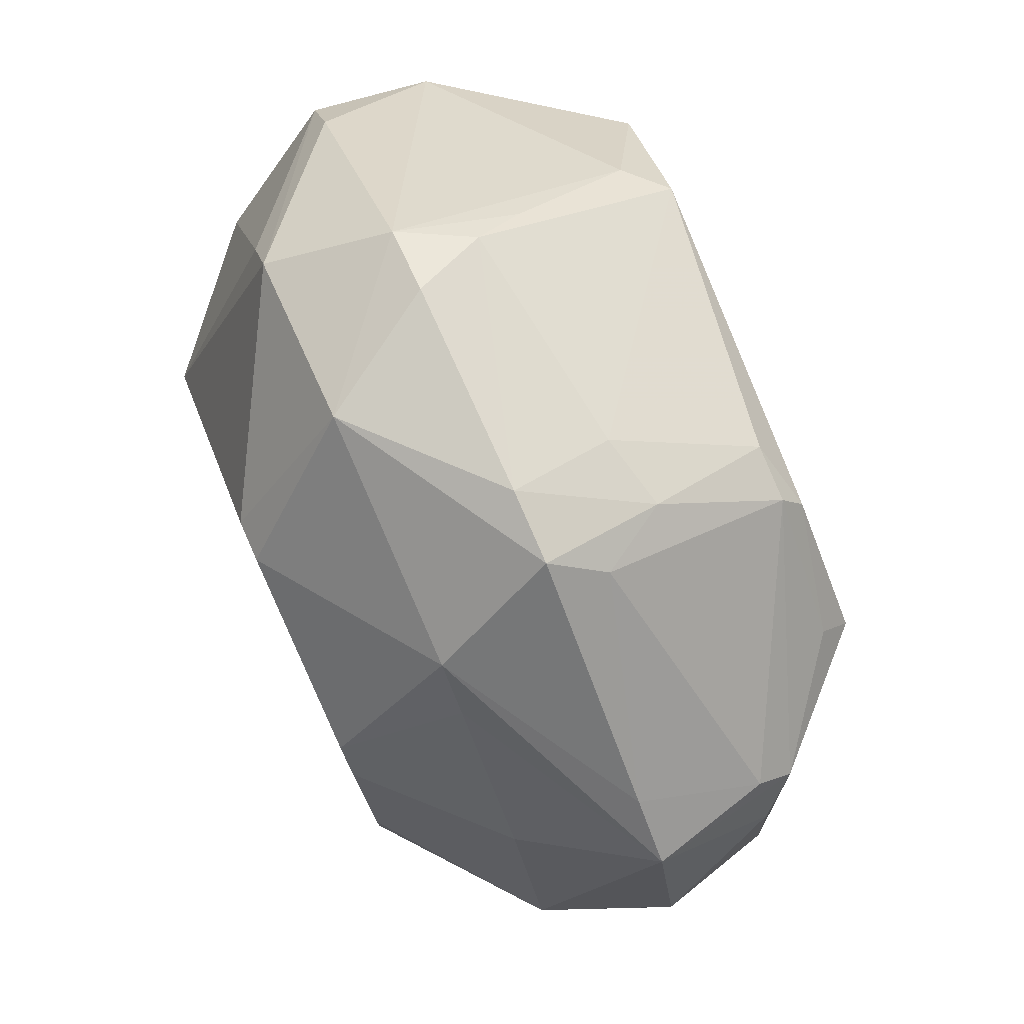
<metadata>
{"format":"obj","ext":"obj","renderer":"f3d","projection":"perspective","resolution":1024,"background":"white","views":[{"elev":79.3,"azim":65.9,"up":"+Y"}]}
</metadata>
<code>
v -0.07274 -0.03786 -0.01494
v -0.07543 0.0114 -0.0358
v -0.06941 -0.03617 -0.0358
v -0.0763 0.02432 -0.01494
v -0.07543 0.0114 -0.0358
v -0.07274 -0.03786 -0.01494
v -0.02942 0.04895 -0.06331
v 0.04903 0.02935 -0.06177
v -0.04903 0.02935 -0.06525
v -0.07081 -0.0006038 0.005913
v -0.04869 0.04848 0.005913
v -0.0763 0.02432 -0.01494
v -0.0763 0.02432 -0.01494
v -0.07274 -0.03786 -0.01494
v -0.07081 -0.0006038 0.005913
v -0.07345 0.02339 -0.0358
v -0.07543 0.0114 -0.0358
v -0.0763 0.02432 -0.01494
v -0.04903 0.02935 -0.06525
v -0.07543 0.0114 -0.0358
v -0.07345 0.02339 -0.0358
v -0.02481 -0.07817 -0.01494
v -0.03515 -0.07036 -0.01494
v -0.04334 -0.06079 -0.0358
v -0.04334 -0.06079 -0.0358
v -0.07274 -0.03786 -0.01494
v -0.06941 -0.03617 -0.0358
v -0.04903 0.02935 -0.06525
v 0.04903 0.02935 -0.06177
v -0.04903 -0.02946 -0.06509
v 0.04903 0.02935 -0.06177
v -0.009805 -0.04906 -0.06276
v -0.04903 -0.02946 -0.06509
v 0.02942 -0.04906 -0.06021
v -0.009805 -0.04906 -0.06276
v 0.04903 -0.02946 -0.06021
v 0.04903 -0.02946 -0.06021
v -0.009805 -0.04906 -0.06276
v 0.04903 0.02935 -0.06177
v -0.03208 -0.06434 0.005913
v -0.03515 -0.07036 -0.01494
v -0.02481 -0.07817 -0.01494
v -0.03161 -0.0326 0.02677
v -0.07274 -0.03786 -0.01494
v -0.03208 -0.06434 0.005913
v 0.08079 0.01213 -0.01494
v 0.07338 0.02311 -0.0358
v 0.0771 0.02432 -0.01494
v 0.0771 0.02432 -0.01494
v 0.07338 0.02311 -0.0358
v 0.0734 0.03659 -0.01494
v 0.009808 0.06855 -0.03272
v -0.02942 0.06855 -0.02747
v 0.0126 0.07646 -0.01494
v 0.009808 0.06855 -0.03272
v -0.02942 0.04895 -0.06331
v -0.02942 0.06855 -0.02747
v -0.06963 0.03507 -0.01494
v -0.07345 0.02339 -0.0358
v -0.0763 0.02432 -0.01494
v 0.0126 0.07646 -0.01494
v -0.02942 0.06855 -0.02747
v -0.02384 0.07396 -0.01494
v -0.07274 -0.03786 -0.01494
v -0.04334 -0.06079 -0.0358
v -0.06295 -0.04663 -0.01494
v -0.06295 -0.04663 -0.01494
v -0.03208 -0.06434 0.005913
v -0.07274 -0.03786 -0.01494
v 0.009761 -0.05975 -0.05665
v -0.009805 -0.04906 -0.06276
v 0.02942 -0.04906 -0.06021
v 0.06301 -0.03251 0.005913
v 0.03237 -0.03258 0.02677
v 0.04778 -0.06582 -0.01494
v -0.02942 -0.06866 -0.03539
v -0.04903 -0.02946 -0.06509
v -0.009805 -0.04906 -0.06276
v -0.04334 -0.06079 -0.0358
v -0.04903 -0.02946 -0.06509
v -0.02942 -0.06866 -0.03539
v -0.02481 -0.07817 -0.01494
v -0.04334 -0.06079 -0.0358
v -0.02942 -0.06866 -0.03539
v -0.06865 -0.02946 -0.04071
v -0.04903 -0.02946 -0.06509
v -0.06941 -0.03617 -0.0358
v -0.06941 -0.03617 -0.0358
v -0.07543 0.0114 -0.0358
v -0.06865 -0.02946 -0.04071
v -0.07543 0.0114 -0.0358
v -0.04903 -0.02946 -0.06509
v -0.06865 -0.02946 -0.04071
v -0.04952 -0.03687 -0.05665
v -0.04334 -0.06079 -0.0358
v -0.06941 -0.03617 -0.0358
v -0.06941 -0.03617 -0.0358
v -0.04903 -0.02946 -0.06509
v -0.04952 -0.03687 -0.05665
v -0.04952 -0.03687 -0.05665
v -0.04903 -0.02946 -0.06509
v -0.04334 -0.06079 -0.0358
v -0.06865 0.009747 -0.04389
v -0.07543 0.0114 -0.0358
v -0.04903 0.02935 -0.06525
v -0.04903 0.02935 -0.06525
v -0.04903 -0.02946 -0.06509
v -0.06865 0.009747 -0.04389
v -0.06865 0.009747 -0.04389
v -0.04903 -0.02946 -0.06509
v -0.07543 0.0114 -0.0358
v -0.02481 -0.07817 -0.01494
v 0.0003928 -0.07189 0.005913
v -0.02131 -0.0674 0.005913
v -0.02131 -0.0674 0.005913
v -0.03208 -0.06434 0.005913
v -0.02481 -0.07817 -0.01494
v 0.0003928 -0.04609 0.02677
v -0.02131 -0.0674 0.005913
v 0.0003928 -0.07189 0.005913
v -0.03161 -0.0326 0.02677
v -0.03208 -0.06434 0.005913
v 0.0003928 -0.04609 0.02677
v -0.03208 -0.06434 0.005913
v -0.02131 -0.0674 0.005913
v 0.0003928 -0.04609 0.02677
v 0.04568 -0.0006038 0.02677
v 0.03237 -0.03258 0.02677
v 0.06301 -0.03251 0.005913
v 0.06301 -0.03251 0.005913
v 0.06717 -0.0223 0.005913
v 0.04568 -0.0006038 0.02677
v 0.04903 0.02935 -0.06177
v -0.02942 0.04895 -0.06331
v 0.02942 0.04895 -0.06018
v 0.0734 0.03659 -0.01494
v 0.07338 0.02311 -0.0358
v 0.06865 0.02935 -0.0418
v -0.03591 0.04936 -0.05665
v -0.02942 0.04895 -0.06331
v -0.04903 0.02935 -0.06525
v -0.04903 0.02935 -0.06525
v -0.07345 0.02339 -0.0358
v -0.03591 0.04936 -0.05665
v -0.02942 0.04895 -0.06331
v 0.009808 0.06855 -0.03272
v 0.01868 0.05566 -0.05665
v 0.01868 0.05566 -0.05665
v 0.02942 0.04895 -0.06018
v -0.02942 0.04895 -0.06331
v 0.02807 0.05372 -0.05665
v 0.02942 0.04895 -0.06018
v 0.01868 0.05566 -0.05665
v -0.03557 0.06997 -0.01494
v -0.02384 0.07396 -0.01494
v -0.02942 0.06855 -0.02747
v -0.07345 0.02339 -0.0358
v -0.06963 0.03507 -0.01494
v -0.03557 0.06997 -0.01494
v -0.03557 0.06997 -0.01494
v -0.03591 0.04936 -0.05665
v -0.07345 0.02339 -0.0358
v -0.05361 -0.05461 -0.01494
v -0.04334 -0.06079 -0.0358
v -0.03515 -0.07036 -0.01494
v -0.05361 -0.05461 -0.01494
v -0.06295 -0.04663 -0.01494
v -0.04334 -0.06079 -0.0358
v -0.03515 -0.07036 -0.01494
v -0.03208 -0.06434 0.005913
v -0.05361 -0.05461 -0.01494
v -0.03208 -0.06434 0.005913
v -0.06295 -0.04663 -0.01494
v -0.05361 -0.05461 -0.01494
v 0.02784 -0.05447 -0.05665
v 0.009761 -0.05975 -0.05665
v 0.02942 -0.04906 -0.06021
v 0.009808 -0.06866 -0.04817
v 0.009761 -0.05975 -0.05665
v 0.02784 -0.05447 -0.05665
v -0.009805 -0.04906 -0.06276
v 0.009761 -0.05975 -0.05665
v 0.0003928 -0.05968 -0.05665
v 0.0003928 -0.05968 -0.05665
v 0.009761 -0.05975 -0.05665
v 0.009808 -0.06866 -0.04817
v 0.0003928 -0.05968 -0.05665
v -0.02942 -0.06866 -0.03539
v -0.009805 -0.04906 -0.06276
v 0.03702 -0.0725 -0.01494
v 0.03237 -0.03258 0.02677
v 0.0003928 -0.07189 0.005913
v 0.03702 -0.0725 -0.01494
v 0.04778 -0.06582 -0.01494
v 0.03237 -0.03258 0.02677
v 0.03702 -0.0725 -0.01494
v 0.0003928 -0.07189 0.005913
v -0.02481 -0.07817 -0.01494
v -0.02481 -0.07817 -0.01494
v 0.0126 -0.07765 -0.0358
v 0.03702 -0.0725 -0.01494
v 0.06301 -0.03251 0.005913
v 0.04778 -0.06582 -0.01494
v 0.0665 -0.04863 -0.01494
v 0.0665 -0.04863 -0.01494
v 0.06717 -0.0223 0.005913
v 0.06301 -0.03251 0.005913
v 0.0003928 -0.07189 0.005913
v 0.03237 -0.03258 0.02677
v 0.007528 -0.04565 0.02677
v 0.007528 -0.04565 0.02677
v 0.0003928 -0.04609 0.02677
v 0.0003928 -0.07189 0.005913
v -0.04869 0.04848 0.005913
v -0.07081 -0.0006038 0.005913
v -0.04684 -0.0006038 0.02677
v -0.02384 0.07396 -0.01494
v -0.03557 0.06997 -0.01494
v -0.01098 0.07122 0.005913
v 0.0126 0.07646 -0.01494
v -0.02384 0.07396 -0.01494
v -0.01098 0.07122 0.005913
v -0.01098 0.07122 0.005913
v 0.0249 0.07482 -0.01494
v 0.0126 0.07646 -0.01494
v 0.04903 0.02935 -0.06177
v 0.06865 0.02935 -0.0418
v 0.06865 -0.009855 -0.04443
v 0.08079 0.01213 -0.01494
v 0.08046 -0.0006038 -0.01494
v 0.07555 -0.0006038 -0.0358
v 0.08046 -0.0006038 -0.01494
v 0.07443 -0.01233 -0.0358
v 0.07555 -0.0006038 -0.0358
v 0.07555 -0.0006038 -0.0358
v 0.06865 -0.009855 -0.04443
v 0.06865 0.02935 -0.0418
v 0.07175 -0.0006038 0.005913
v 0.04568 -0.0006038 0.02677
v 0.06717 -0.0223 0.005913
v 0.07175 -0.0006038 0.005913
v 0.06717 -0.0223 0.005913
v 0.08046 -0.0006038 -0.01494
v 0.07175 -0.0006038 0.005913
v 0.08046 -0.0006038 -0.01494
v 0.08079 0.01213 -0.01494
v 0.07175 -0.0006038 0.005913
v 0.0771 0.02432 -0.01494
v 0.0734 0.03659 -0.01494
v 0.08079 0.01213 -0.01494
v 0.0771 0.02432 -0.01494
v 0.07175 -0.0006038 0.005913
v 0.02515 -0.03468 0.02677
v 0.007528 -0.04565 0.02677
v 0.03237 -0.03258 0.02677
v 0.0003928 -0.04609 0.02677
v 0.007528 -0.04565 0.02677
v 0.02515 -0.03468 0.02677
v 0.02222 0.06657 -0.0358
v 0.009808 0.06855 -0.03272
v 0.0126 0.07646 -0.01494
v 0.0126 0.07646 -0.01494
v 0.0249 0.07482 -0.01494
v 0.02222 0.06657 -0.0358
v 0.02222 0.06657 -0.0358
v 0.01868 0.05566 -0.05665
v 0.009808 0.06855 -0.03272
v 0.02807 0.05372 -0.05665
v 0.01868 0.05566 -0.05665
v 0.02222 0.06657 -0.0358
v 0.04918 0.03484 -0.05665
v 0.06865 0.02935 -0.0418
v 0.04903 0.02935 -0.06177
v 0.02807 0.05372 -0.05665
v 0.06865 0.02935 -0.0418
v 0.04918 0.03484 -0.05665
v 0.04903 0.02935 -0.06177
v 0.02942 0.04895 -0.06018
v 0.04918 0.03484 -0.05665
v 0.04918 0.03484 -0.05665
v 0.02942 0.04895 -0.06018
v 0.02807 0.05372 -0.05665
v 0.06826 0.03398 -0.0358
v 0.06865 0.02935 -0.0418
v 0.02807 0.05372 -0.05665
v 0.0734 0.03659 -0.01494
v 0.06865 0.02935 -0.0418
v 0.06826 0.03398 -0.0358
v 0.06826 0.03398 -0.0358
v 0.06311 0.04496 -0.01494
v 0.0734 0.03659 -0.01494
v -0.03195 0.06287 -0.0358
v -0.03557 0.06997 -0.01494
v -0.02942 0.06855 -0.02747
v -0.03591 0.04936 -0.05665
v -0.03557 0.06997 -0.01494
v -0.03195 0.06287 -0.0358
v -0.02942 0.06855 -0.02747
v -0.02942 0.04895 -0.06331
v -0.03195 0.06287 -0.0358
v -0.02942 0.04895 -0.06331
v -0.03591 0.04936 -0.05665
v -0.03195 0.06287 -0.0358
v -0.02481 -0.07817 -0.01494
v -0.02942 -0.06866 -0.03539
v 0.0003928 -0.0774 -0.0358
v 0.0003928 -0.0774 -0.0358
v 0.0126 -0.07765 -0.0358
v -0.02481 -0.07817 -0.01494
v 0.009808 -0.06866 -0.04817
v 0.0126 -0.07765 -0.0358
v 0.0003928 -0.0774 -0.0358
v 0.0003928 -0.0774 -0.0358
v 0.0003928 -0.05968 -0.05665
v 0.009808 -0.06866 -0.04817
v -0.02942 -0.06866 -0.03539
v 0.0003928 -0.05968 -0.05665
v 0.0003928 -0.0774 -0.0358
v 0.06717 -0.0223 0.005913
v 0.0665 -0.04863 -0.01494
v 0.07065 -0.0364 -0.01494
v 0.08046 -0.0006038 -0.01494
v 0.06717 -0.0223 0.005913
v 0.07065 -0.0364 -0.01494
v 0.07065 -0.0364 -0.01494
v 0.07443 -0.01233 -0.0358
v 0.08046 -0.0006038 -0.01494
v 0.07443 -0.01233 -0.0358
v 0.07065 -0.0364 -0.01494
v 0.06865 -0.02946 -0.04181
v 0.06865 -0.02946 -0.04181
v 0.07555 -0.0006038 -0.0358
v 0.07443 -0.01233 -0.0358
v 0.06865 -0.009855 -0.04443
v 0.07555 -0.0006038 -0.0358
v 0.06865 -0.02946 -0.04181
v -0.03161 -0.0326 0.02677
v -0.04684 -0.0006038 0.02677
v -0.04497 -0.007789 0.02677
v -0.04497 -0.007789 0.02677
v -0.04684 -0.0006038 0.02677
v -0.07081 -0.0006038 0.005913
v -0.04497 -0.007789 0.02677
v -0.07274 -0.03786 -0.01494
v -0.03161 -0.0326 0.02677
v -0.04497 -0.007789 0.02677
v -0.07081 -0.0006038 0.005913
v -0.07274 -0.03786 -0.01494
v -0.04263 0.05861 0.005913
v -0.04109 0.005967 0.02677
v -0.0124 0.03877 0.02677
v -0.04263 0.05861 0.005913
v -0.01098 0.07122 0.005913
v -0.03557 0.06997 -0.01494
v -0.04869 0.04848 0.005913
v -0.04684 -0.0006038 0.02677
v -0.04263 0.05861 0.005913
v -0.04684 -0.0006038 0.02677
v -0.04109 0.005967 0.02677
v -0.04263 0.05861 0.005913
v -0.04263 0.05861 0.005913
v -0.03557 0.06997 -0.01494
v -0.06963 0.03507 -0.01494
v -0.0763 0.02432 -0.01494
v -0.04869 0.04848 0.005913
v -0.04263 0.05861 0.005913
v -0.04263 0.05861 0.005913
v -0.06963 0.03507 -0.01494
v -0.0763 0.02432 -0.01494
v 0.05583 -0.01862 -0.05665
v 0.04903 -0.02946 -0.06021
v 0.04903 0.02935 -0.06177
v 0.04903 0.02935 -0.06177
v 0.06865 -0.009855 -0.04443
v 0.05583 -0.01862 -0.05665
v 0.06865 -0.009855 -0.04443
v 0.06865 -0.02946 -0.04181
v 0.05583 -0.01862 -0.05665
v 0.07448 0.01113 -0.0358
v 0.07338 0.02311 -0.0358
v 0.08079 0.01213 -0.01494
v 0.08079 0.01213 -0.01494
v 0.07555 -0.0006038 -0.0358
v 0.07448 0.01113 -0.0358
v 0.07448 0.01113 -0.0358
v 0.06865 0.02935 -0.0418
v 0.07338 0.02311 -0.0358
v 0.07448 0.01113 -0.0358
v 0.07555 -0.0006038 -0.0358
v 0.06865 0.02935 -0.0418
v 0.02942 0.06855 -0.02404
v 0.06826 0.03398 -0.0358
v 0.02807 0.05372 -0.05665
v 0.02807 0.05372 -0.05665
v 0.02222 0.06657 -0.0358
v 0.02942 0.06855 -0.02404
v 0.02942 0.06855 -0.02404
v 0.02222 0.06657 -0.0358
v 0.0249 0.07482 -0.01494
v 0.0249 0.07482 -0.01494
v 0.06311 0.04496 -0.01494
v 0.02942 0.06855 -0.02404
v 0.06311 0.04496 -0.01494
v 0.06826 0.03398 -0.0358
v 0.02942 0.06855 -0.02404
v 0.0249 0.07482 -0.01494
v -0.01098 0.07122 0.005913
v 0.03091 0.0593 0.005913
v 0.03091 0.0593 0.005913
v 0.06311 0.04496 -0.01494
v 0.0249 0.07482 -0.01494
v 0.0734 0.03659 -0.01494
v 0.06311 0.04496 -0.01494
v 0.03091 0.0593 0.005913
v 0.0539 -0.02787 -0.05665
v 0.06865 -0.02946 -0.04181
v 0.04903 -0.02946 -0.06021
v 0.04903 -0.02946 -0.06021
v 0.05583 -0.01862 -0.05665
v 0.0539 -0.02787 -0.05665
v 0.0539 -0.02787 -0.05665
v 0.05583 -0.01862 -0.05665
v 0.06865 -0.02946 -0.04181
v 0.04568 -0.0006038 0.02677
v 0.07175 -0.0006038 0.005913
v 0.04537 0.00652 0.02677
v 0.07175 -0.0006038 0.005913
v 0.03787 0.02662 0.02677
v 0.04537 0.00652 0.02677
v 0.03237 -0.03258 0.02677
v 0.04568 -0.0006038 0.02677
v 0.04537 0.00652 0.02677
v 0.04537 0.00652 0.02677
v 0.02515 -0.03468 0.02677
v 0.03237 -0.03258 0.02677
v 0.0003928 -0.04609 0.02677
v 0.02515 -0.03468 0.02677
v 0.04537 0.00652 0.02677
v 0.04537 0.00652 0.02677
v 0.03787 0.02662 0.02677
v 0.0003928 -0.04609 0.02677
v -0.006848 0.04511 0.02677
v -0.04263 0.05861 0.005913
v -0.0124 0.03877 0.02677
v -0.01098 0.07122 0.005913
v -0.04263 0.05861 0.005913
v -0.006848 0.04511 0.02677
v 0.04903 -0.02946 -0.06021
v 0.06865 -0.02946 -0.04181
v 0.03531 -0.04866 -0.05665
v 0.06865 -0.02946 -0.04181
v 0.04903 -0.04906 -0.04326
v 0.03531 -0.04866 -0.05665
v 0.02942 -0.04906 -0.06021
v 0.04903 -0.02946 -0.06021
v 0.03531 -0.04866 -0.05665
v 0.03531 -0.04866 -0.05665
v 0.02784 -0.05447 -0.05665
v 0.02942 -0.04906 -0.06021
v 0.02449 -0.07478 -0.0358
v 0.03702 -0.0725 -0.01494
v 0.0126 -0.07765 -0.0358
v 0.02942 -0.06866 -0.04245
v 0.03531 -0.04866 -0.05665
v 0.04903 -0.04906 -0.04326
v 0.02784 -0.05447 -0.05665
v 0.03531 -0.04866 -0.05665
v 0.02942 -0.06866 -0.04245
v 0.009808 -0.06866 -0.04817
v 0.02784 -0.05447 -0.05665
v 0.02942 -0.06866 -0.04245
v 0.02942 -0.06866 -0.04245
v 0.0126 -0.07765 -0.0358
v 0.009808 -0.06866 -0.04817
v 0.02942 -0.06866 -0.04245
v 0.02449 -0.07478 -0.0358
v 0.0126 -0.07765 -0.0358
v 0.03548 -0.06946 -0.0358
v 0.02942 -0.06866 -0.04245
v 0.04903 -0.04906 -0.04326
v 0.03548 -0.06946 -0.0358
v 0.0665 -0.04863 -0.01494
v 0.04778 -0.06582 -0.01494
v 0.02449 -0.07478 -0.0358
v 0.02942 -0.06866 -0.04245
v 0.03548 -0.06946 -0.0358
v 0.04778 -0.06582 -0.01494
v 0.03702 -0.0725 -0.01494
v 0.03548 -0.06946 -0.0358
v 0.03702 -0.0725 -0.01494
v 0.02449 -0.07478 -0.0358
v 0.03548 -0.06946 -0.0358
v 0.05949 0.02951 0.005913
v 0.07175 -0.0006038 0.005913
v 0.0734 0.03659 -0.01494
v 0.05949 0.02951 0.005913
v 0.03787 0.02662 0.02677
v 0.07175 -0.0006038 0.005913
v 0.0003928 0.04661 0.02677
v 0.03091 0.0593 0.005913
v -0.01098 0.07122 0.005913
v -0.01098 0.07122 0.005913
v -0.006848 0.04511 0.02677
v 0.0003928 0.04661 0.02677
v 0.0003928 0.04661 0.02677
v -0.01786 -0.03643 0.02677
v -0.01184 -0.03825 0.02677
v -0.03161 -0.0326 0.02677
v -0.01786 -0.03643 0.02677
v 0.0003928 0.04661 0.02677
v 0.0003928 0.04661 0.02677
v -0.006848 0.04511 0.02677
v -0.03161 -0.0326 0.02677
v 0.06786 -0.03498 -0.0358
v 0.07065 -0.0364 -0.01494
v 0.0665 -0.04863 -0.01494
v 0.06786 -0.03498 -0.0358
v 0.06865 -0.02946 -0.04181
v 0.07065 -0.0364 -0.01494
v 0.05982 -0.04378 -0.0358
v 0.04903 -0.04906 -0.04326
v 0.06865 -0.02946 -0.04181
v 0.05982 -0.04378 -0.0358
v 0.03548 -0.06946 -0.0358
v 0.04903 -0.04906 -0.04326
v 0.06865 -0.02946 -0.04181
v 0.06786 -0.03498 -0.0358
v 0.05982 -0.04378 -0.0358
v 0.0665 -0.04863 -0.01494
v 0.03548 -0.06946 -0.0358
v 0.05982 -0.04378 -0.0358
v 0.05982 -0.04378 -0.0358
v 0.06786 -0.03498 -0.0358
v 0.0665 -0.04863 -0.01494
v 0.03787 0.02662 0.02677
v 0.05949 0.02951 0.005913
v 0.03346 0.03246 0.02677
v 0.03091 0.0593 0.005913
v 0.0003928 0.04661 0.02677
v 0.03346 0.03246 0.02677
v 0.03346 0.03246 0.02677
v -0.00598 -0.04084 0.02677
v 0.0003928 -0.04609 0.02677
v 0.0003928 -0.04609 0.02677
v 0.03787 0.02662 0.02677
v 0.03346 0.03246 0.02677
v -0.01184 -0.03825 0.02677
v -0.00598 -0.04084 0.02677
v 0.03346 0.03246 0.02677
v 0.03346 0.03246 0.02677
v 0.0003928 0.04661 0.02677
v -0.01184 -0.03825 0.02677
v 0.03091 0.0593 0.005913
v 0.03346 0.03246 0.02677
v 0.03845 0.05178 0.005913
v 0.0734 0.03659 -0.01494
v 0.03091 0.0593 0.005913
v 0.03845 0.05178 0.005913
v 0.04541 0.04441 0.005913
v 0.03845 0.05178 0.005913
v 0.03346 0.03246 0.02677
v 0.0734 0.03659 -0.01494
v 0.03845 0.05178 0.005913
v 0.04541 0.04441 0.005913
v 0.05231 0.03711 0.005913
v 0.03346 0.03246 0.02677
v 0.05949 0.02951 0.005913
v 0.05231 0.03711 0.005913
v 0.04541 0.04441 0.005913
v 0.03346 0.03246 0.02677
v 0.05231 0.03711 0.005913
v 0.05949 0.02951 0.005913
v 0.0734 0.03659 -0.01494
v 0.0734 0.03659 -0.01494
v 0.04541 0.04441 0.005913
v 0.05231 0.03711 0.005913
v -0.00598 -0.04084 0.02677
v -0.01786 -0.03643 0.02677
v -0.03161 -0.0326 0.02677
v -0.03161 -0.0326 0.02677
v 0.0003928 -0.04609 0.02677
v -0.00598 -0.04084 0.02677
v -0.01184 -0.03825 0.02677
v -0.01786 -0.03643 0.02677
v -0.00598 -0.04084 0.02677
v -0.0124 0.03877 0.02677
v -0.04109 0.005967 0.02677
v -0.006848 0.04511 0.02677
v -0.006848 0.04511 0.02677
v -0.04109 0.005967 0.02677
v -0.04684 -0.0006038 0.02677
v -0.006848 0.04511 0.02677
v -0.04684 -0.0006038 0.02677
v -0.03161 -0.0326 0.02677
f 1 2 3
f 4 5 6
f 7 8 9
f 10 11 12
f 13 14 15
f 16 17 18
f 19 20 21
f 22 23 24
f 25 26 27
f 28 29 30
f 31 32 33
f 34 35 36
f 37 38 39
f 40 41 42
f 43 44 45
f 46 47 48
f 49 50 51
f 52 53 54
f 55 56 57
f 58 59 60
f 61 62 63
f 64 65 66
f 67 68 69
f 70 71 72
f 73 74 75
f 76 77 78
f 79 80 81
f 82 83 84
f 85 86 87
f 88 89 90
f 91 92 93
f 94 95 96
f 97 98 99
f 100 101 102
f 103 104 105
f 106 107 108
f 109 110 111
f 112 113 114
f 115 116 117
f 118 119 120
f 121 122 123
f 124 125 126
f 127 128 129
f 130 131 132
f 133 134 135
f 136 137 138
f 139 140 141
f 142 143 144
f 145 146 147
f 148 149 150
f 151 152 153
f 154 155 156
f 157 158 159
f 160 161 162
f 163 164 165
f 166 167 168
f 169 170 171
f 172 173 174
f 175 176 177
f 178 179 180
f 181 182 183
f 184 185 186
f 187 188 189
f 190 191 192
f 193 194 195
f 196 197 198
f 199 200 201
f 202 203 204
f 205 206 207
f 208 209 210
f 211 212 213
f 214 215 216
f 217 218 219
f 220 221 222
f 223 224 225
f 226 227 228
f 229 230 231
f 232 233 234
f 235 236 237
f 238 239 240
f 241 242 243
f 244 245 246
f 247 248 249
f 250 251 252
f 253 254 255
f 256 257 258
f 259 260 261
f 262 263 264
f 265 266 267
f 268 269 270
f 271 272 273
f 274 275 276
f 277 278 279
f 280 281 282
f 283 284 285
f 286 287 288
f 289 290 291
f 292 293 294
f 295 296 297
f 298 299 300
f 301 302 303
f 304 305 306
f 307 308 309
f 310 311 312
f 313 314 315
f 316 317 318
f 319 320 321
f 322 323 324
f 325 326 327
f 328 329 330
f 331 332 333
f 334 335 336
f 337 338 339
f 340 341 342
f 343 344 345
f 346 347 348
f 349 350 351
f 352 353 354
f 355 356 357
f 358 359 360
f 361 362 363
f 364 365 366
f 367 368 369
f 370 371 372
f 373 374 375
f 376 377 378
f 379 380 381
f 382 383 384
f 385 386 387
f 388 389 390
f 391 392 393
f 394 395 396
f 397 398 399
f 400 401 402
f 403 404 405
f 406 407 408
f 409 410 411
f 412 413 414
f 415 416 417
f 418 419 420
f 421 422 423
f 424 425 426
f 427 428 429
f 430 431 432
f 433 434 435
f 436 437 438
f 439 440 441
f 442 443 444
f 445 446 447
f 448 449 450
f 451 452 453
f 454 455 456
f 457 458 459
f 460 461 462
f 463 464 465
f 466 467 468
f 469 470 471
f 472 473 474
f 475 476 477
f 478 479 480
f 481 482 483
f 484 485 486
f 487 488 489
f 490 491 492
f 493 494 495
f 496 497 498
f 499 500 501
f 502 503 504
f 505 506 507
f 508 509 510
f 511 512 513
f 514 515 516
f 517 518 519
f 520 521 522
f 523 524 525
f 526 527 528
f 529 530 531
f 532 533 534
f 535 536 537
f 538 539 540
f 541 542 543
f 544 545 546
f 547 548 549
f 550 551 552
f 553 554 555
f 556 557 558
f 559 560 561
f 562 563 564
f 565 566 567
f 568 569 570
f 571 572 573
f 574 575 576
f 577 578 579
f 580 581 582
f 583 584 585
f 586 587 588
f 589 590 591
f 592 593 594

</code>
